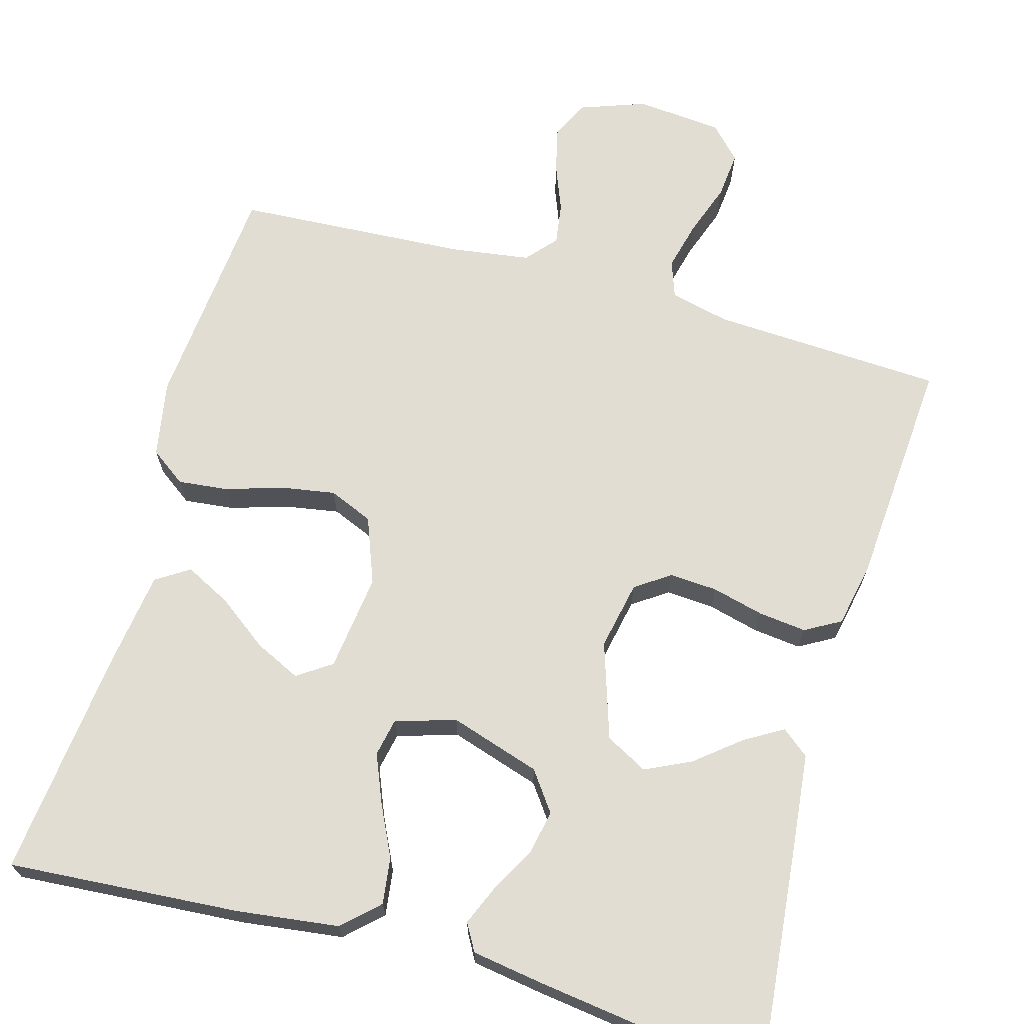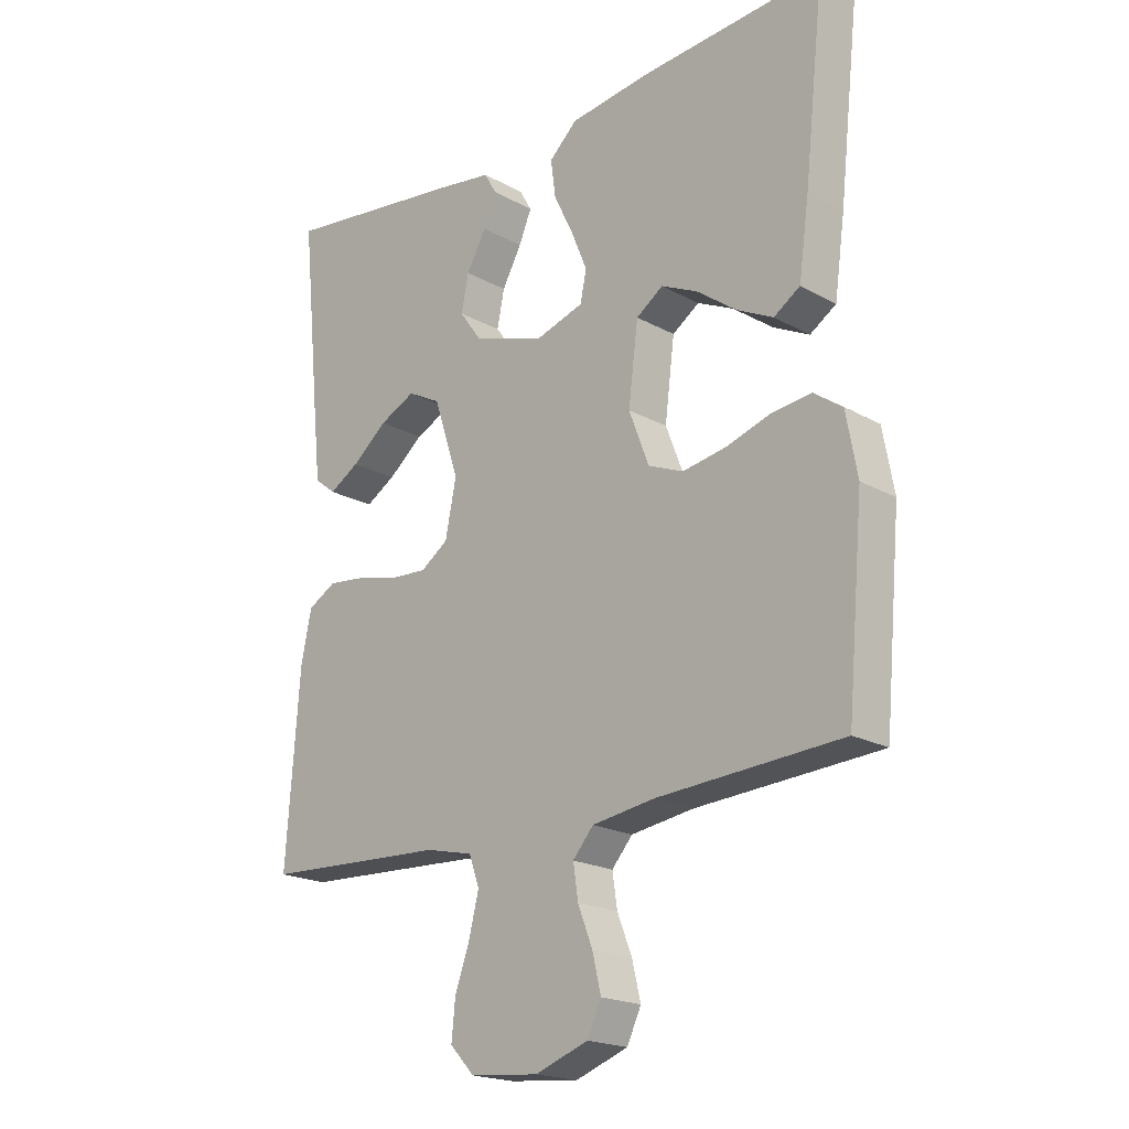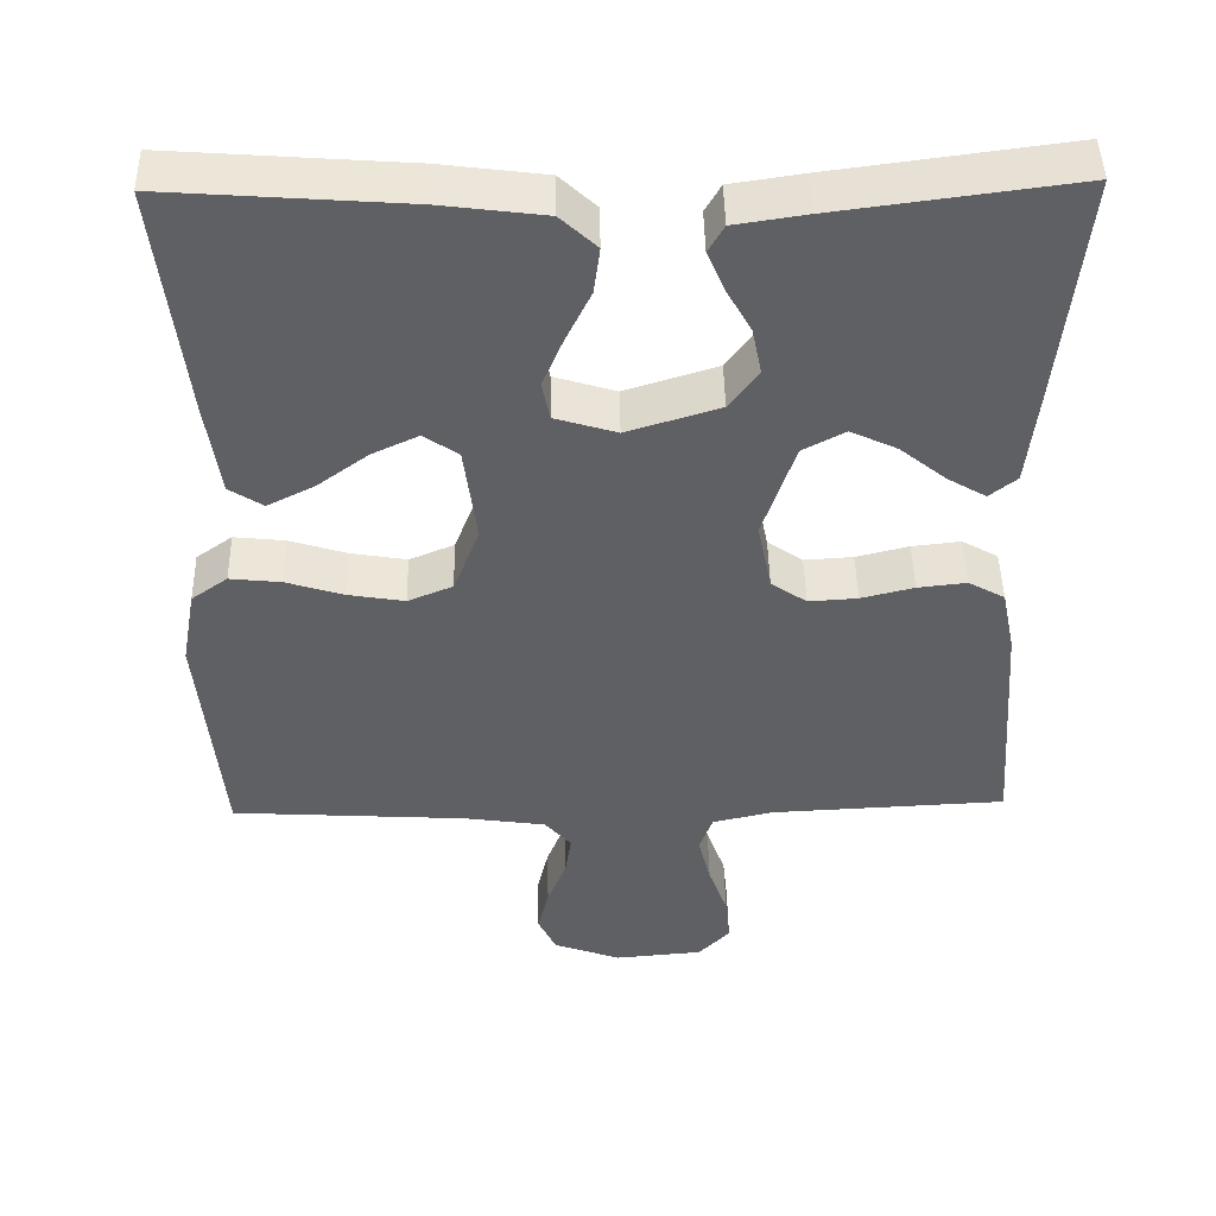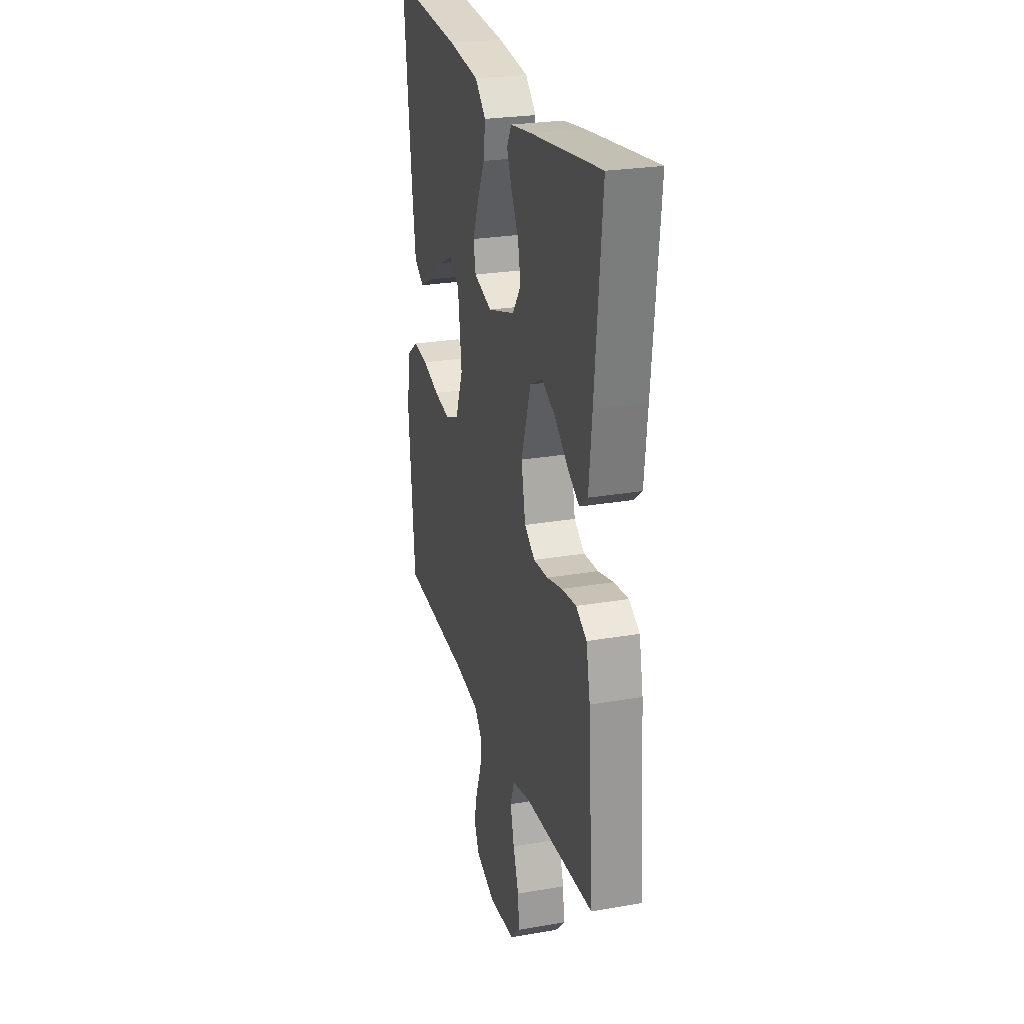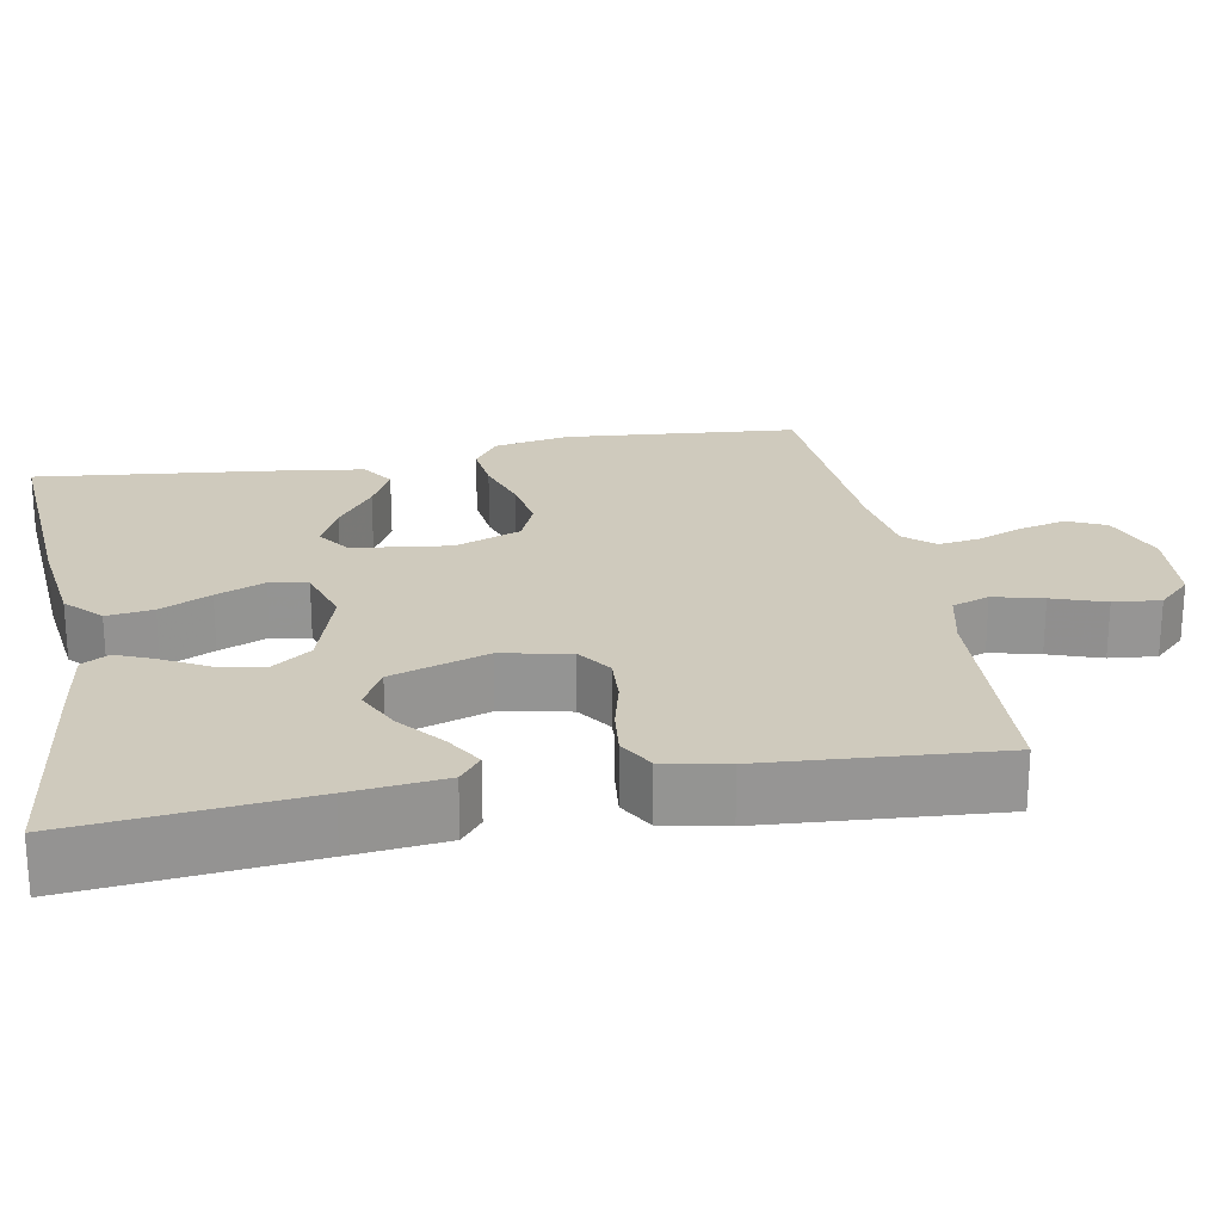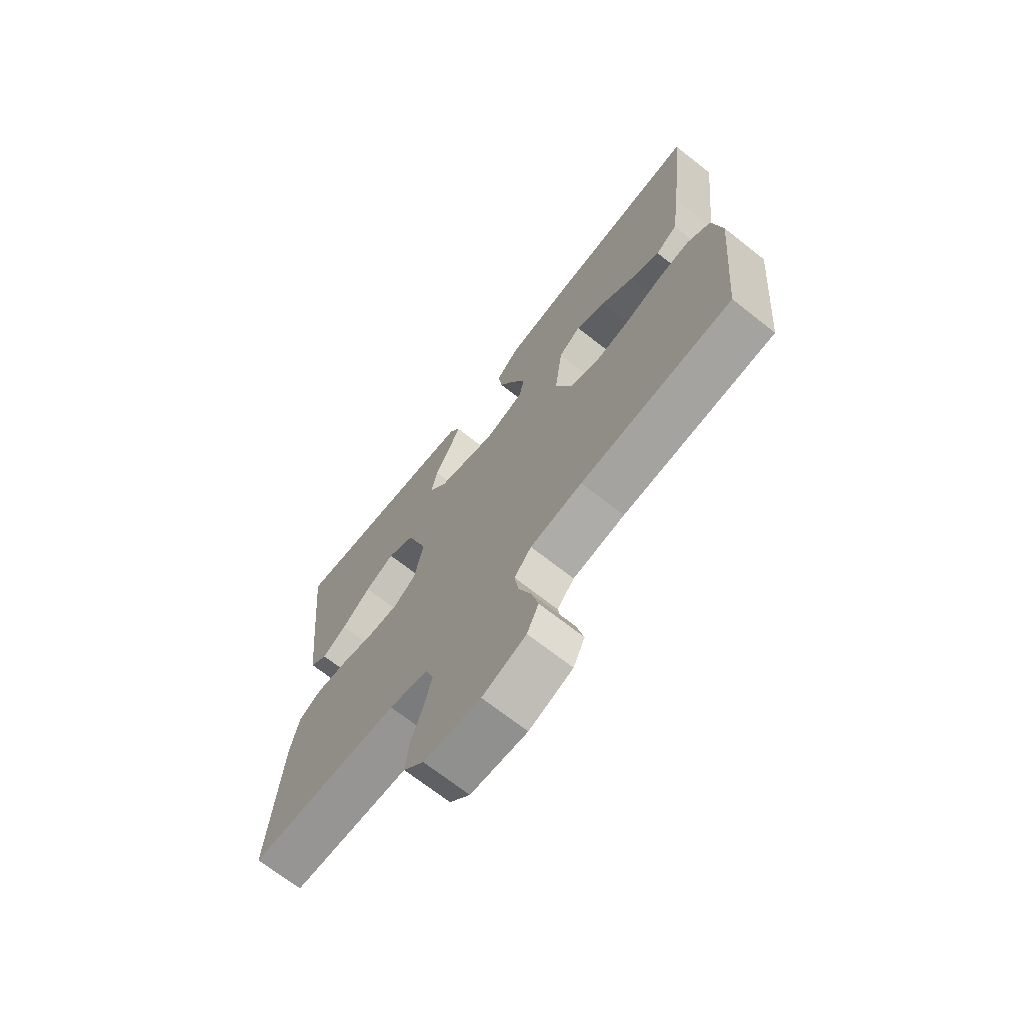
<metadata>
{"format":"obj","ext":"obj","renderer":"f3d","projection":"perspective","resolution":1024,"background":"white","views":[{"elev":68.3,"azim":15.8,"up":"+Y"},{"elev":-19.9,"azim":-135.5,"up":"+Z"},{"elev":46.1,"azim":-1.1,"up":"+Z"},{"elev":25.6,"azim":74.5,"up":"+Z"},{"elev":22.9,"azim":79.5,"up":"+Y"},{"elev":-70.0,"azim":-128.2,"up":"+Z"}]}
</metadata>
<code>
v 0.5 0.07 -0.5
v 0.2 0.07 -0.515
v 0.123 0.07 -0.533
v 0.106 0.07 -0.581
v 0.122 0.07 -0.645
v 0.146 0.07 -0.713
v 0.152 0.07 -0.774
v 0.112 0.07 -0.816
v 0 0.07 -0.826
v -0.086 0.07 -0.795
v -0.109 0.07 -0.746
v -0.095 0.07 -0.687
v -0.071 0.07 -0.626
v -0.063 0.07 -0.572
v -0.097 0.07 -0.533
v -0.2 0.07 -0.518
v -0.5 0.07 -0.5
v -0.527 0.07 -0.2
v -0.509 0.07 -0.101
v -0.463 0.07 -0.068
v -0.398 0.07 -0.075
v -0.325 0.07 -0.098
v -0.254 0.07 -0.11
v -0.197 0.07 -0.086
v -0.164 0.07 0
v -0.18 0.07 0.126
v -0.224 0.07 0.156
v -0.283 0.07 0.128
v -0.348 0.07 0.08
v -0.407 0.07 0.05
v -0.45 0.07 0.078
v -0.467 0.07 0.2
v -0.5 0.07 0.5
v -0.2 0.07 0.478
v -0.068 0.07 0.461
v -0.022 0.07 0.418
v -0.03 0.07 0.358
v -0.062 0.07 0.292
v -0.088 0.07 0.229
v -0.078 0.07 0.18
v 0 0.07 0.156
v 0.117 0.07 0.193
v 0.154 0.07 0.244
v 0.142 0.07 0.303
v 0.11 0.07 0.361
v 0.089 0.07 0.411
v 0.109 0.07 0.446
v 0.2 0.07 0.46
v 0.5 0.07 0.5
v 0.47 0.07 0.2
v 0.457 0.07 0.078
v 0.422 0.07 0.05
v 0.373 0.07 0.079
v 0.315 0.07 0.126
v 0.256 0.07 0.154
v 0.202 0.07 0.125
v 0.161 0.07 0
v 0.179 0.07 -0.089
v 0.224 0.07 -0.12
v 0.286 0.07 -0.116
v 0.353 0.07 -0.099
v 0.415 0.07 -0.092
v 0.461 0.07 -0.118
v 0.478 0.07 -0.2
v 0.5 0 -0.5
v 0.2 0 -0.515
v 0.123 0 -0.533
v 0.106 0 -0.581
v 0.122 0 -0.645
v 0.146 0 -0.713
v 0.152 0 -0.774
v 0.112 0 -0.816
v 0 0 -0.826
v -0.086 0 -0.795
v -0.109 0 -0.746
v -0.095 0 -0.687
v -0.071 0 -0.626
v -0.063 0 -0.572
v -0.097 0 -0.533
v -0.2 0 -0.518
v -0.5 0 -0.5
v -0.527 0 -0.2
v -0.509 0 -0.101
v -0.463 0 -0.068
v -0.398 0 -0.075
v -0.325 0 -0.098
v -0.254 0 -0.11
v -0.197 0 -0.086
v -0.164 0 0
v -0.18 0 0.126
v -0.224 0 0.156
v -0.283 0 0.128
v -0.348 0 0.08
v -0.407 0 0.05
v -0.45 0 0.078
v -0.467 0 0.2
v -0.5 0 0.5
v -0.2 0 0.478
v -0.068 0 0.461
v -0.022 0 0.418
v -0.03 0 0.358
v -0.062 0 0.292
v -0.088 0 0.229
v -0.078 0 0.18
v 0 0 0.156
v 0.117 0 0.193
v 0.154 0 0.244
v 0.142 0 0.303
v 0.11 0 0.361
v 0.089 0 0.411
v 0.109 0 0.446
v 0.2 0 0.46
v 0.5 0 0.5
v 0.47 0 0.2
v 0.457 0 0.078
v 0.422 0 0.05
v 0.373 0 0.079
v 0.315 0 0.126
v 0.256 0 0.154
v 0.202 0 0.125
v 0.161 0 0
v 0.179 0 -0.089
v 0.224 0 -0.12
v 0.286 0 -0.116
v 0.353 0 -0.099
v 0.415 0 -0.092
v 0.461 0 -0.118
v 0.478 0 -0.2
f 63 64 1 2
f 60 61 62 63
f 59 60 63 2
f 58 59 2 3
f 57 58 3 4
f 51 52 53 54
f 51 54 55
f 50 51 55
f 49 50 55
f 48 49 55 56
f 44 45 46 47
f 44 47 48 56
f 35 36 37 38
f 35 38 39
f 34 35 39
f 33 34 39 40
f 28 29 30 31
f 27 28 31 32
f 19 20 21 22
f 19 22 23
f 16 17 18 19
f 15 16 19 23
f 14 15 23 24
f 10 11 12 13
f 10 13 14
f 9 10 14
f 8 9 14
f 5 6 7 8
f 4 5 8 14
f 57 4 14 24
f 43 44 56
f 42 43 56 57
f 41 42 57 24
f 27 32 33 40
f 26 27 40 41
f 25 26 41
f 24 25 41
f 66 65 128 127
f 127 126 125 124
f 66 127 124 123
f 67 66 123 122
f 68 67 122 121
f 118 117 116 115
f 119 118 115
f 119 115 114
f 119 114 113
f 120 119 113 112
f 111 110 109 108
f 120 112 111 108
f 102 101 100 99
f 103 102 99
f 103 99 98
f 104 103 98 97
f 95 94 93 92
f 96 95 92 91
f 86 85 84 83
f 87 86 83
f 83 82 81 80
f 87 83 80 79
f 88 87 79 78
f 77 76 75 74
f 78 77 74
f 78 74 73
f 78 73 72
f 72 71 70 69
f 78 72 69 68
f 88 78 68 121
f 120 108 107
f 121 120 107 106
f 88 121 106 105
f 104 97 96 91
f 105 104 91 90
f 105 90 89
f 105 89 88
f 1 65 66 2
f 2 66 67 3
f 3 67 68 4
f 4 68 69 5
f 5 69 70 6
f 6 70 71 7
f 7 71 72 8
f 8 72 73 9
f 9 73 74 10
f 10 74 75 11
f 11 75 76 12
f 12 76 77 13
f 13 77 78 14
f 14 78 79 15
f 15 79 80 16
f 16 80 81 17
f 17 81 82 18
f 18 82 83 19
f 19 83 84 20
f 20 84 85 21
f 21 85 86 22
f 22 86 87 23
f 23 87 88 24
f 24 88 89 25
f 25 89 90 26
f 26 90 91 27
f 27 91 92 28
f 28 92 93 29
f 29 93 94 30
f 30 94 95 31
f 31 95 96 32
f 32 96 97 33
f 33 97 98 34
f 34 98 99 35
f 35 99 100 36
f 36 100 101 37
f 37 101 102 38
f 38 102 103 39
f 39 103 104 40
f 40 104 105 41
f 41 105 106 42
f 42 106 107 43
f 43 107 108 44
f 44 108 109 45
f 45 109 110 46
f 46 110 111 47
f 47 111 112 48
f 48 112 113 49
f 49 113 114 50
f 50 114 115 51
f 51 115 116 52
f 52 116 117 53
f 53 117 118 54
f 54 118 119 55
f 55 119 120 56
f 56 120 121 57
f 57 121 122 58
f 58 122 123 59
f 59 123 124 60
f 60 124 125 61
f 61 125 126 62
f 62 126 127 63
f 63 127 128 64
f 64 128 65 1

</code>
